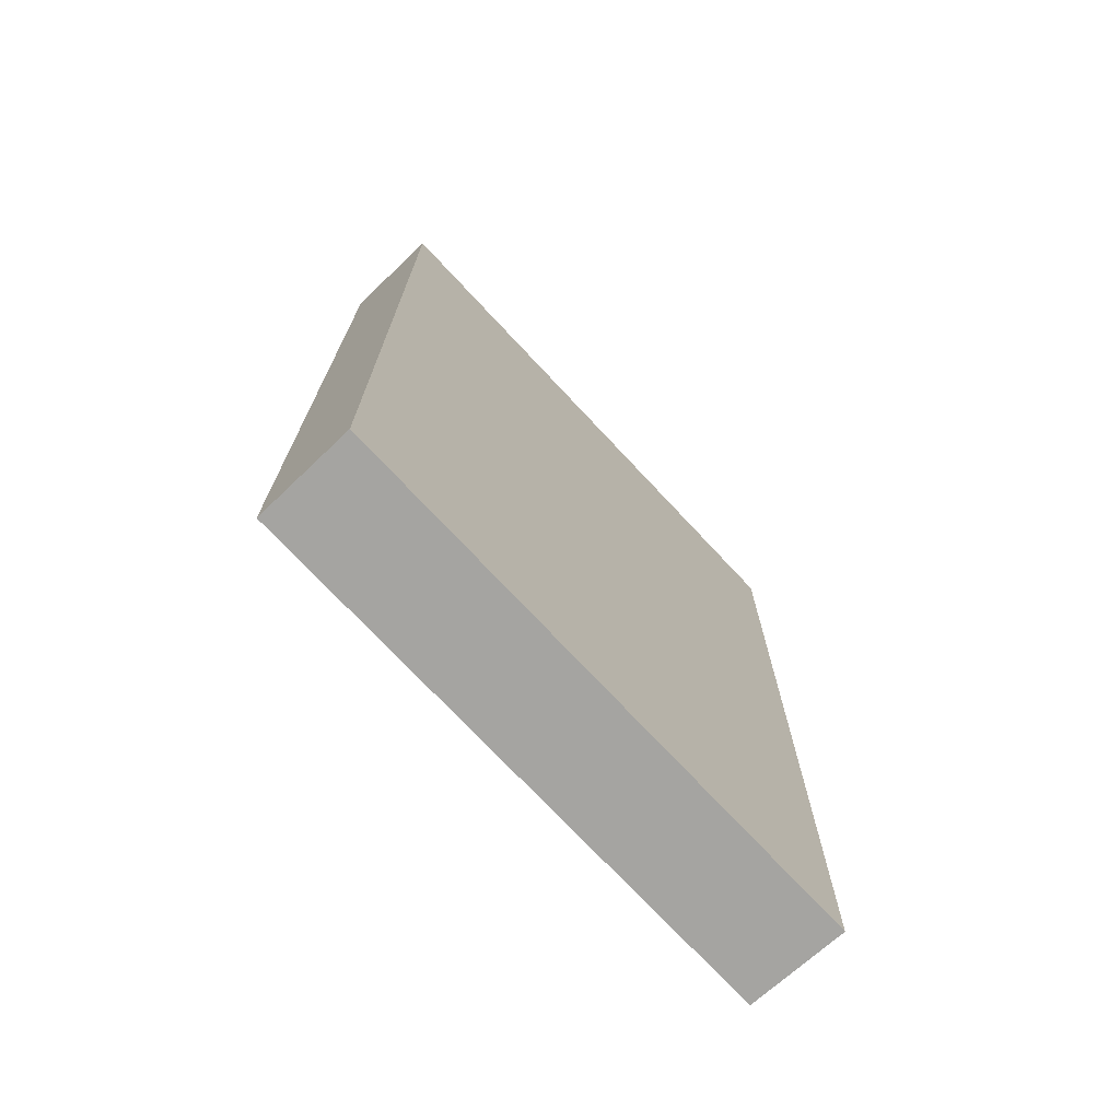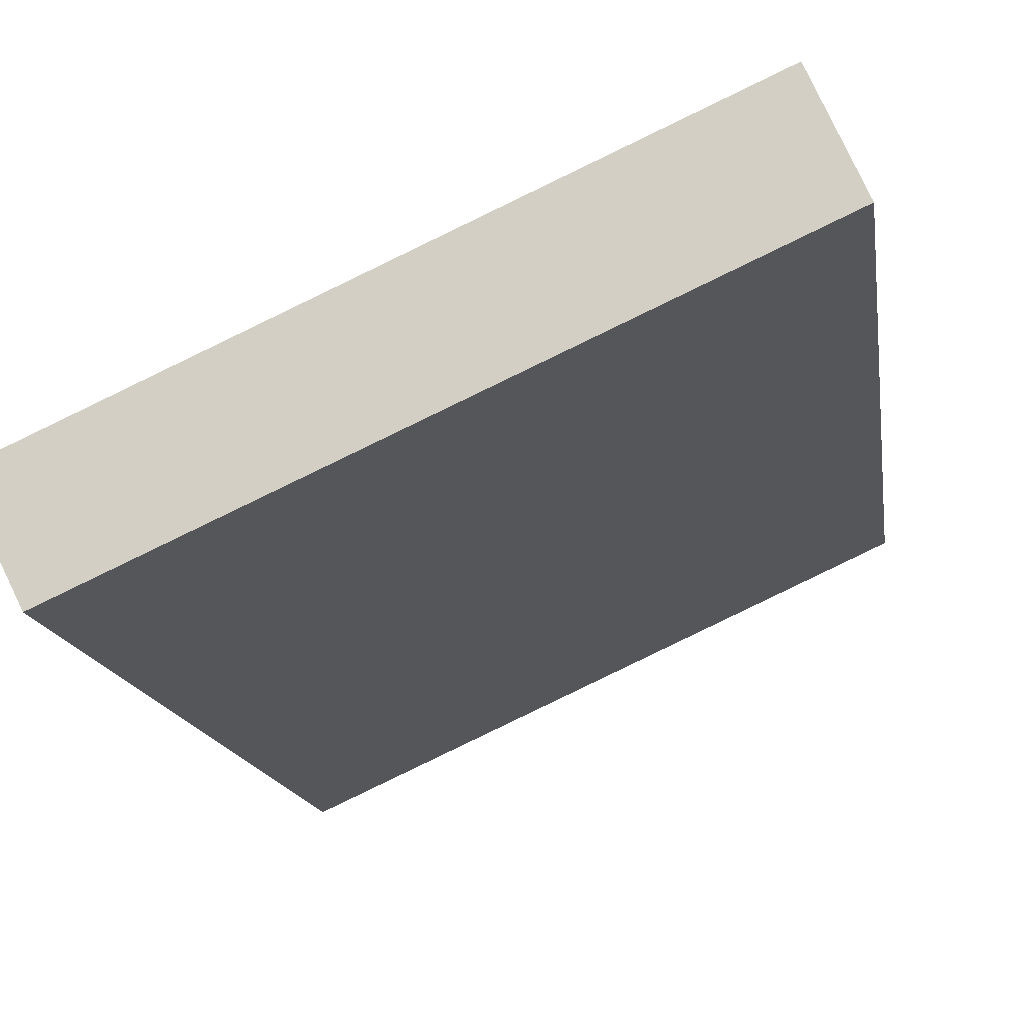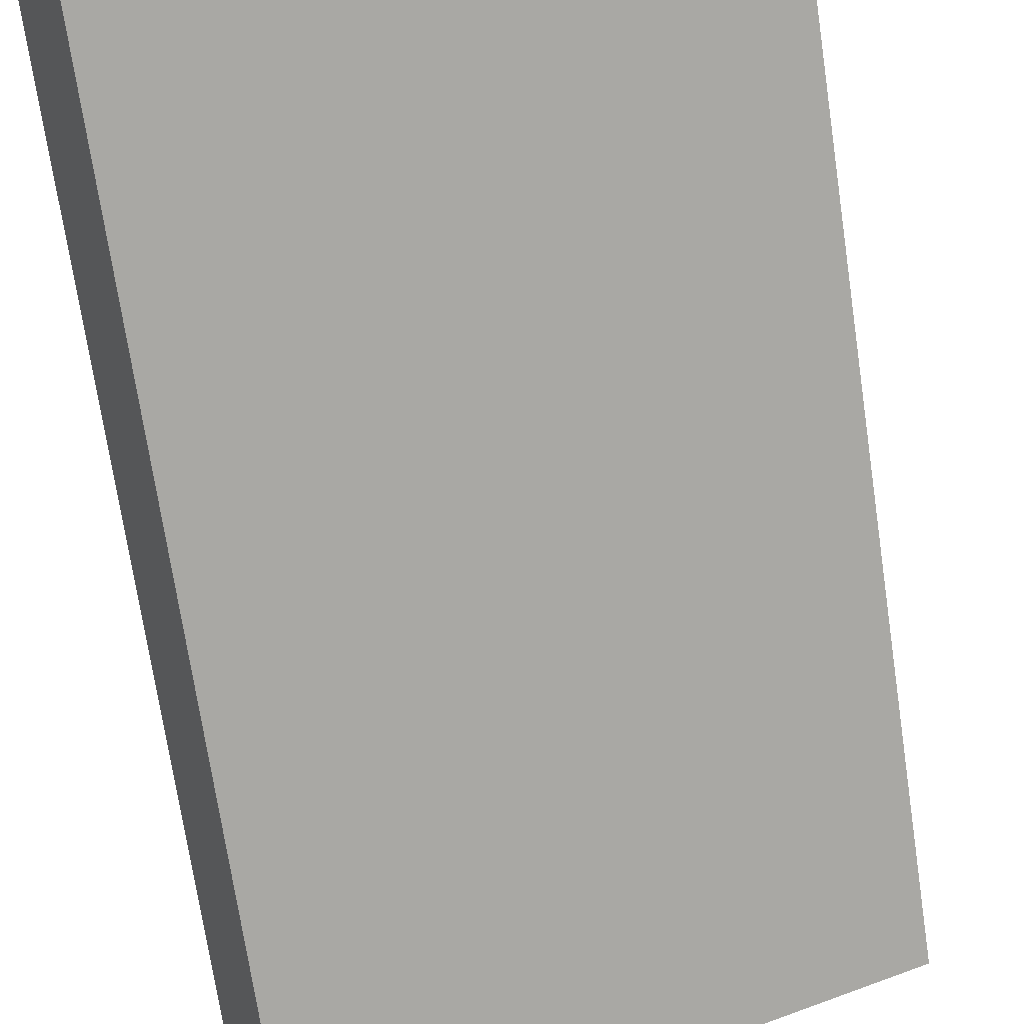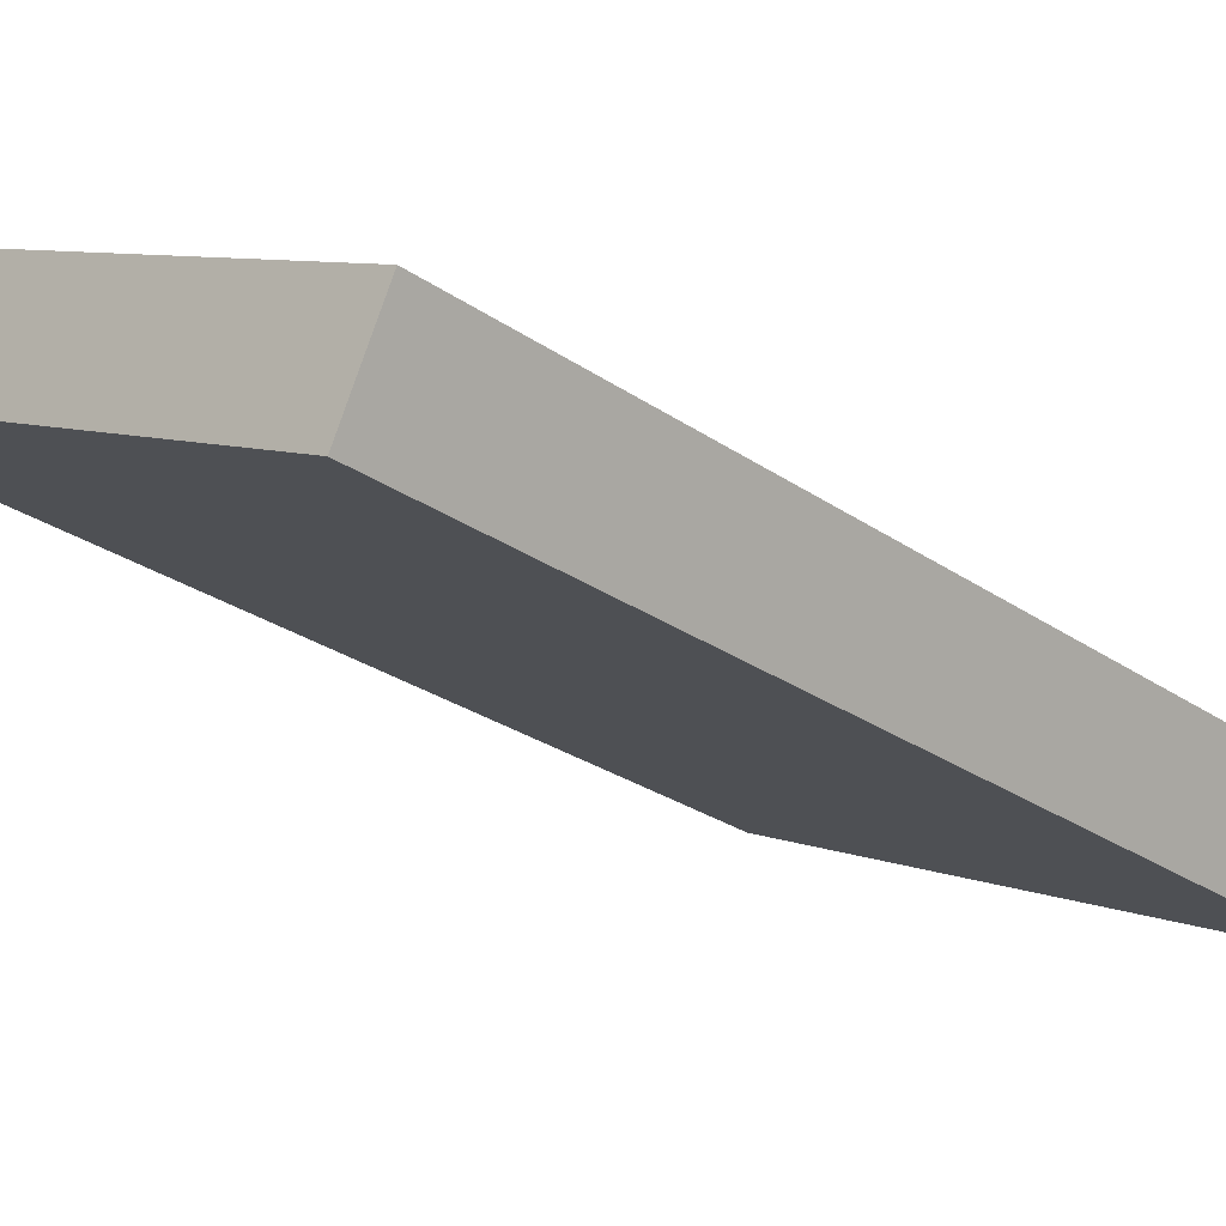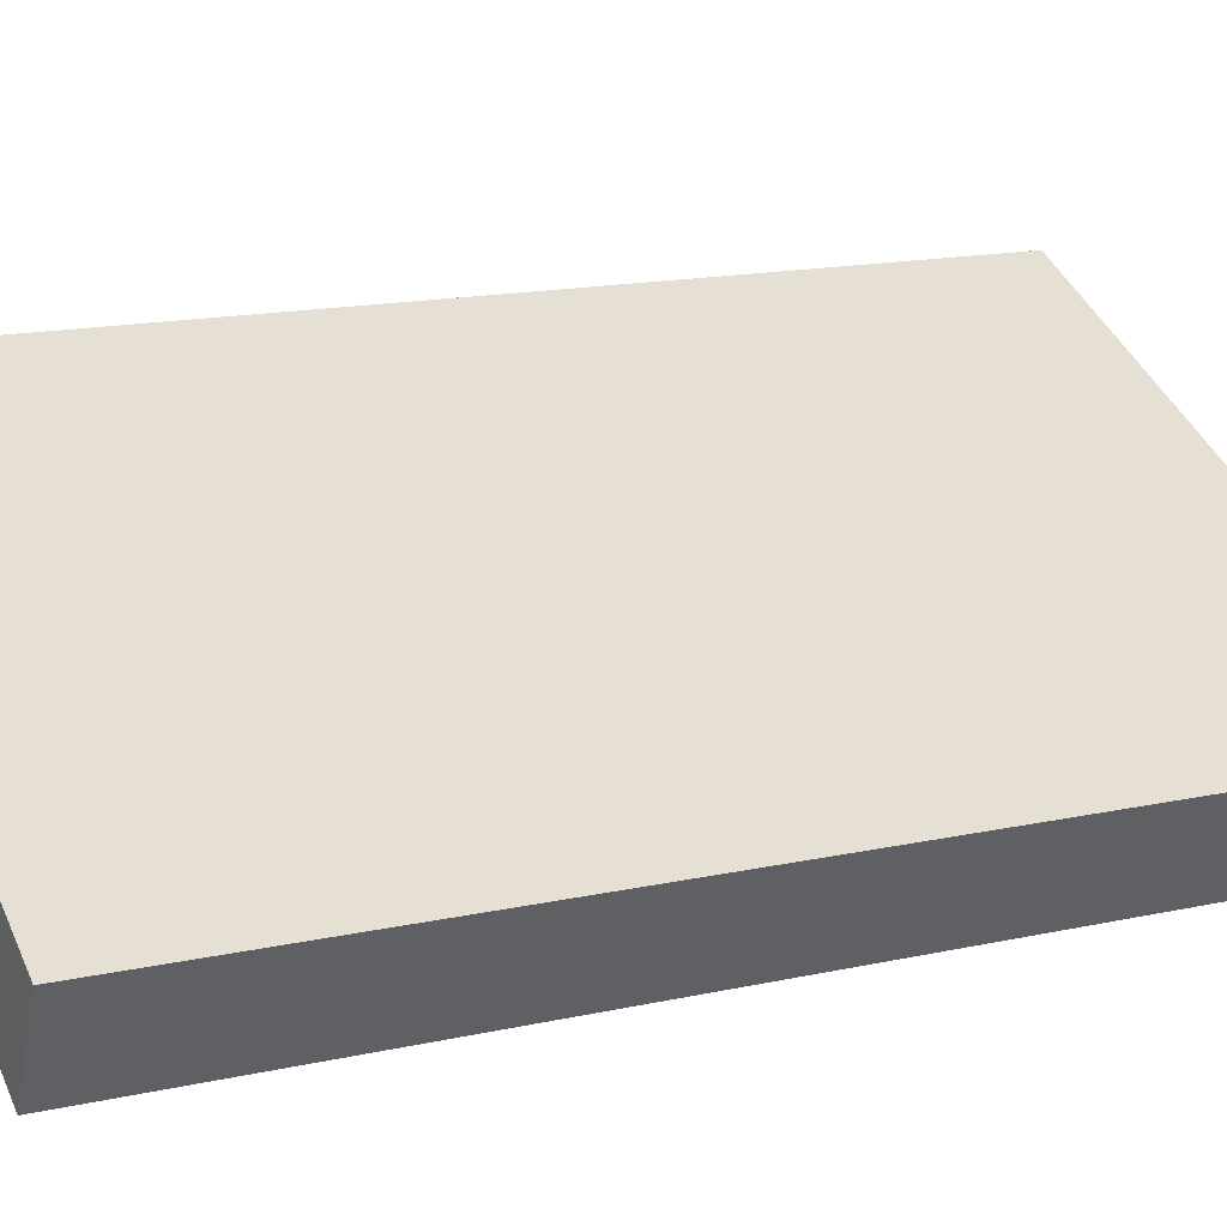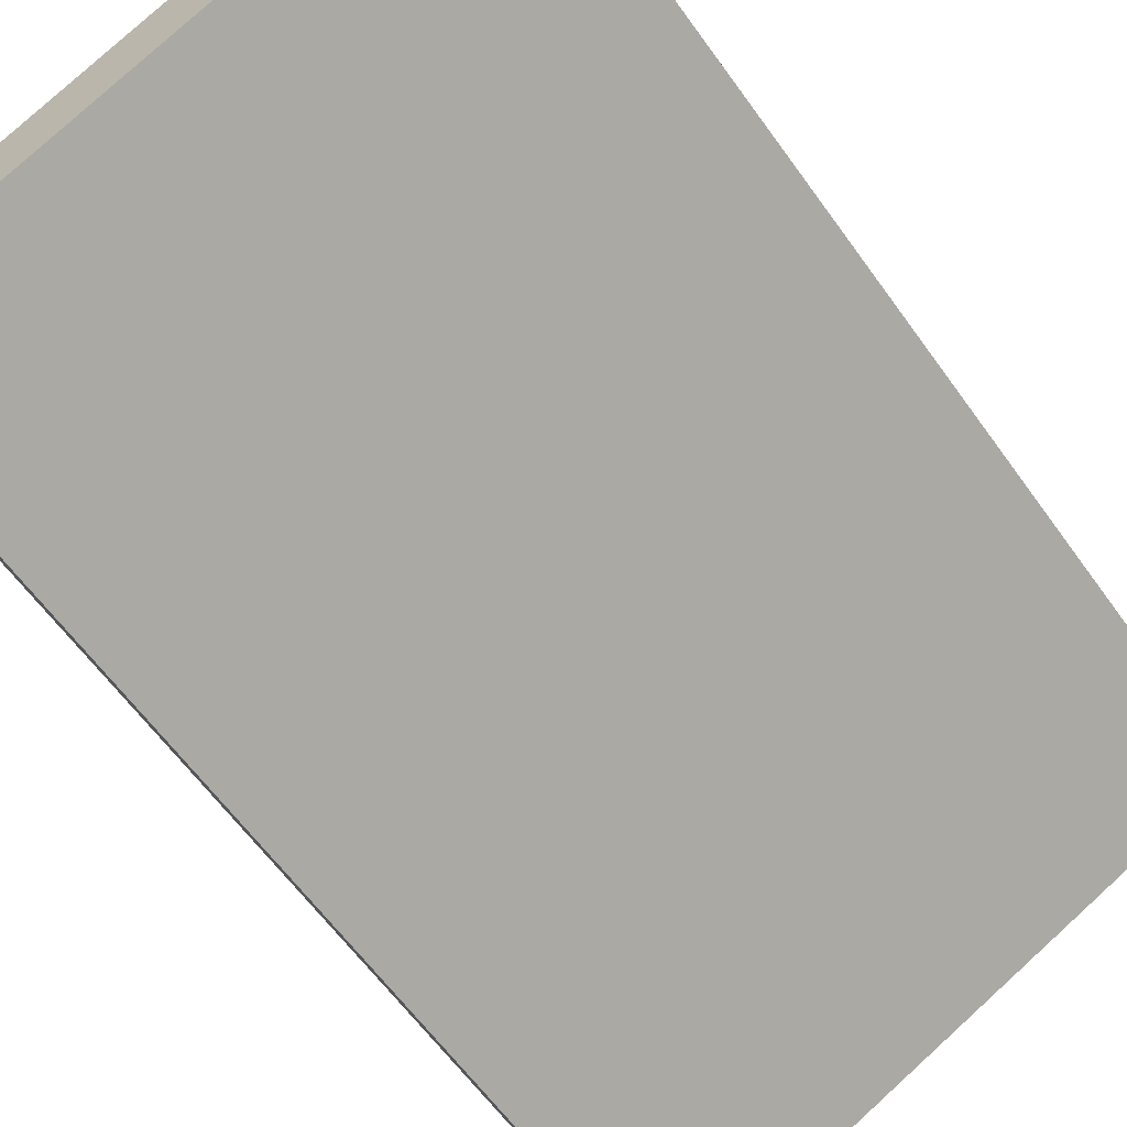
<metadata>
{"format":"obj","ext":"obj","renderer":"f3d","projection":"perspective","resolution":1024,"background":"white","views":[{"elev":-73.2,"azim":-22.3,"up":"+Y"},{"elev":-13.5,"azim":-172.4,"up":"+Z"},{"elev":-72.4,"azim":-171.5,"up":"+Z"},{"elev":-26.5,"azim":42.5,"up":"+Z"},{"elev":15.4,"azim":64.8,"up":"+Z"},{"elev":-62.1,"azim":-144.4,"up":"+Z"}]}
</metadata>
<code>
v  0 12.32 7.544e-16
v  7.48 12.32 -1.952
v  6.886 12.32 -3.154
v  0.55 12.32 1.235
v  0 0 0
v  0.55 -7.562e-17 1.235
v  7.48 1.195e-16 -1.952
v  6.886 1.931e-16 -3.154
g defaultobject
f 1 2 3
f 2 1 4
f 5 4 1
f 4 5 6
f 6 2 4
f 2 6 7
f 7 3 2
f 3 7 8
f 8 1 3
f 1 8 5
f 5 7 6
f 7 5 8

</code>
